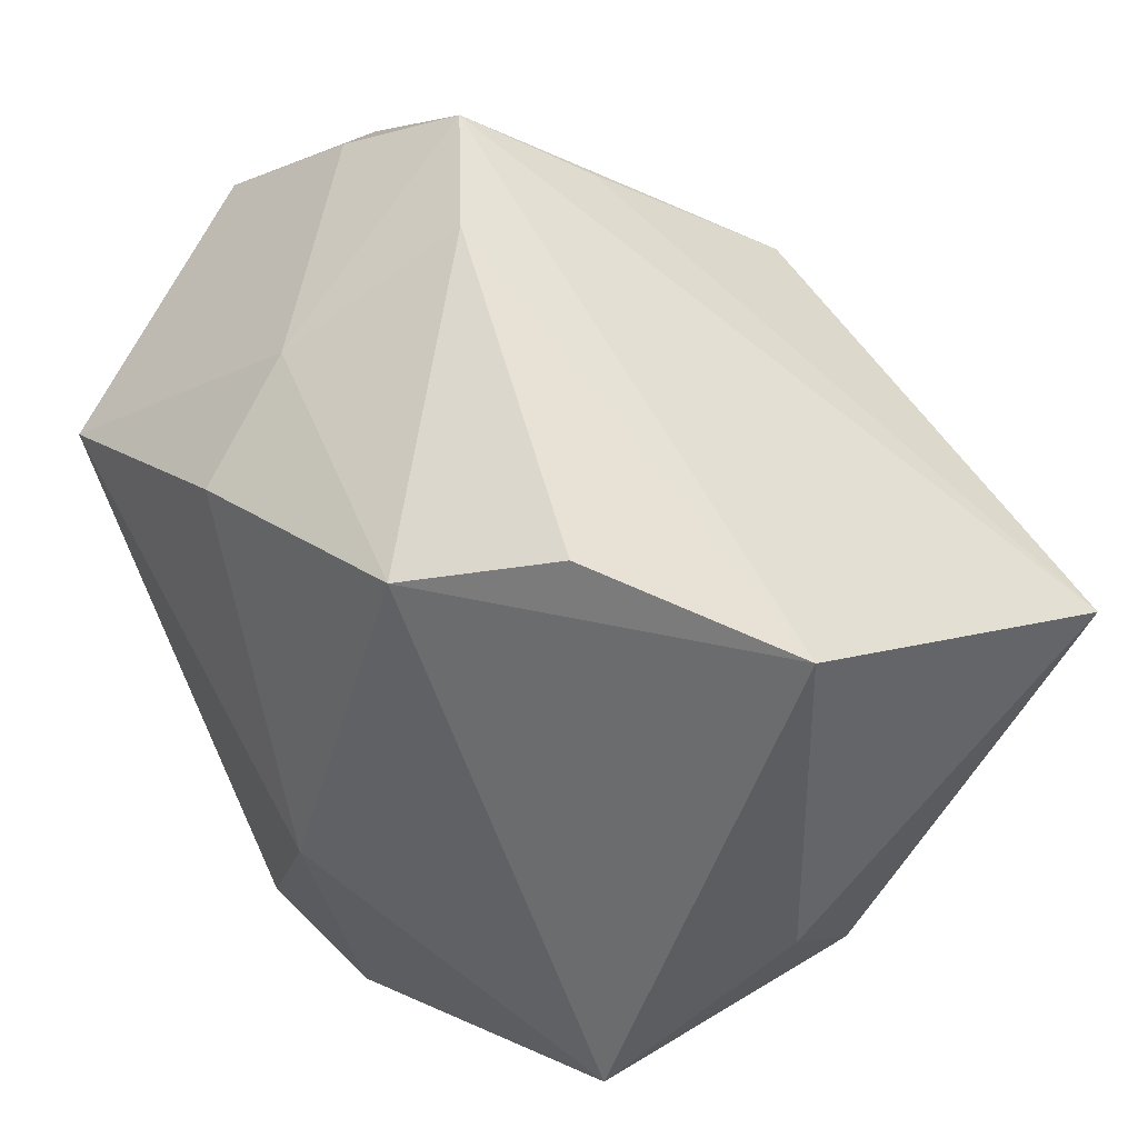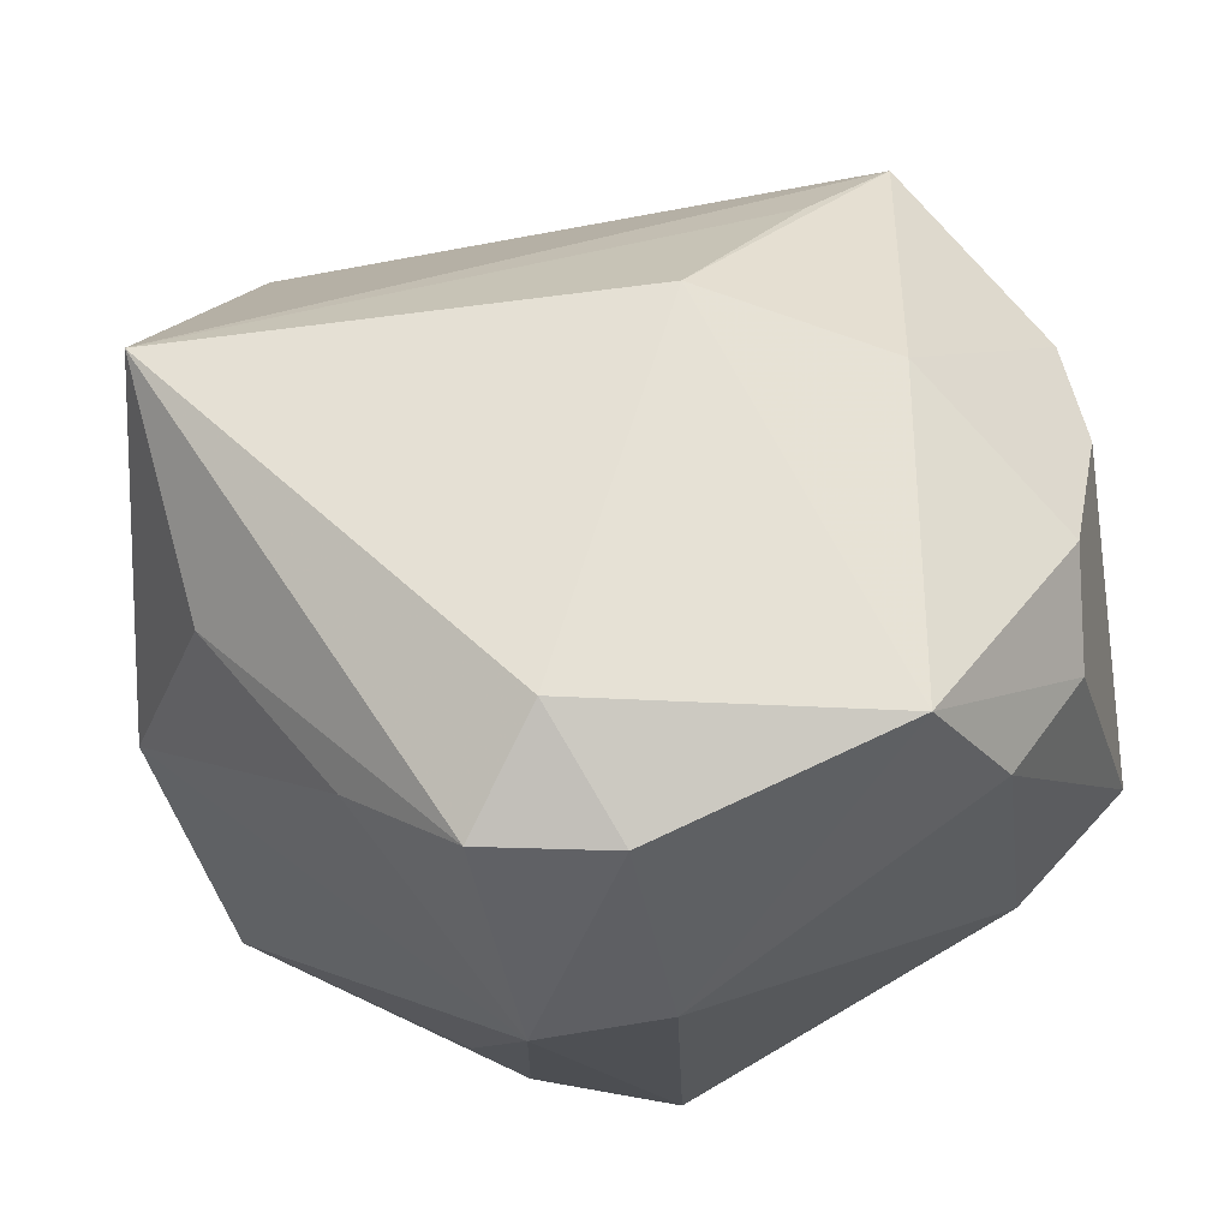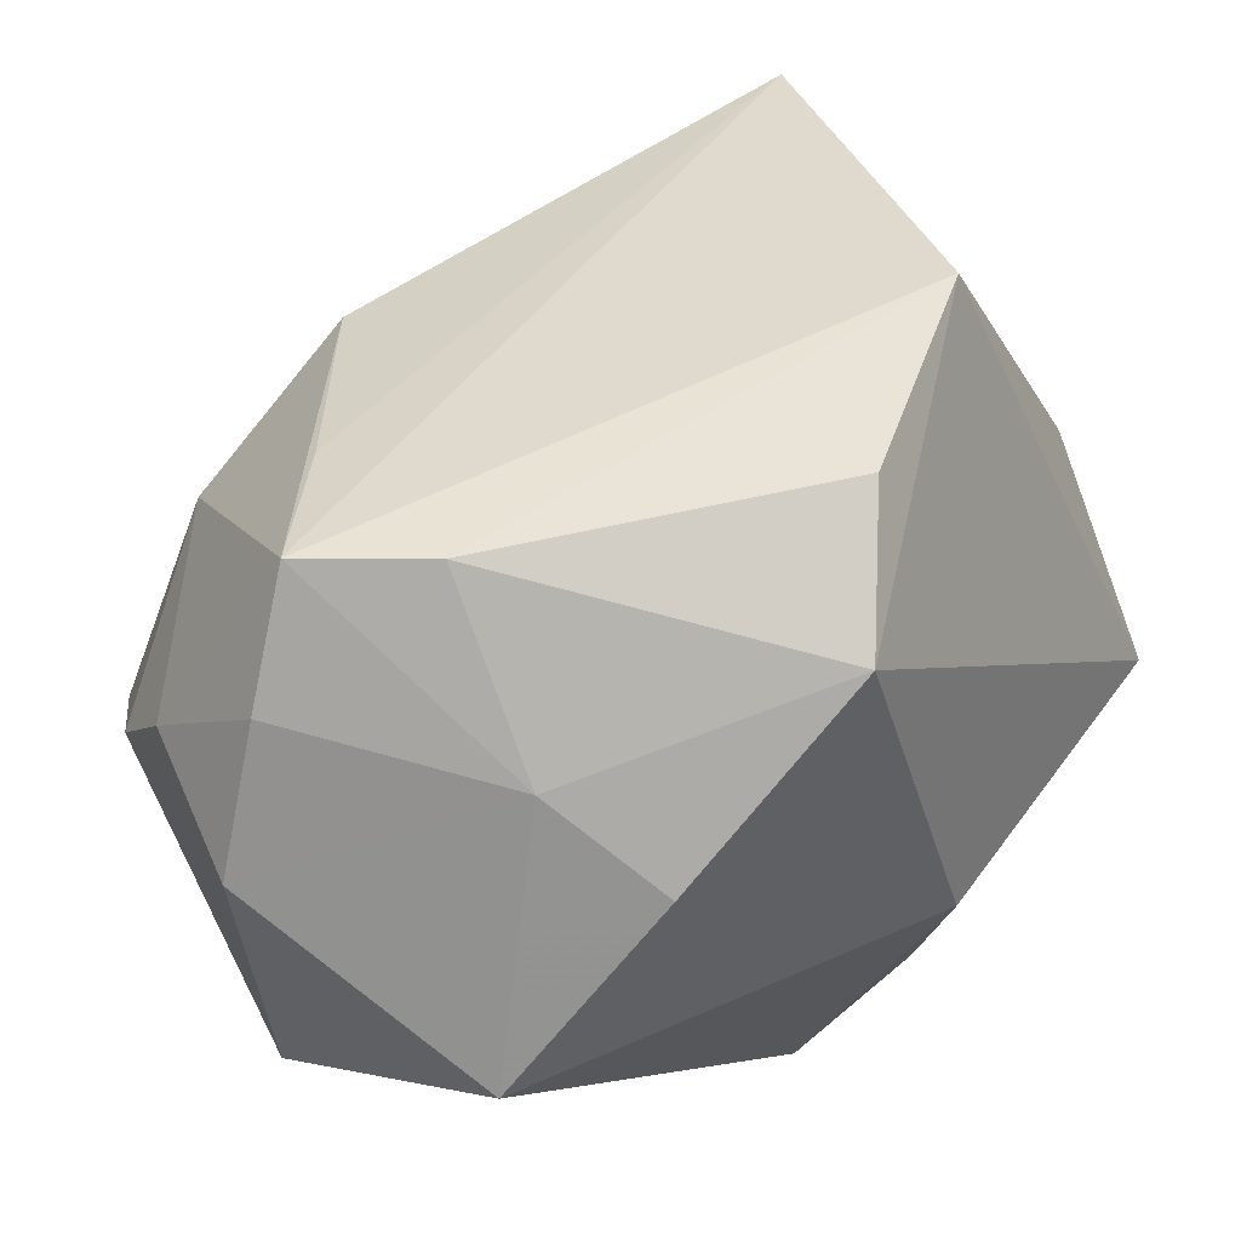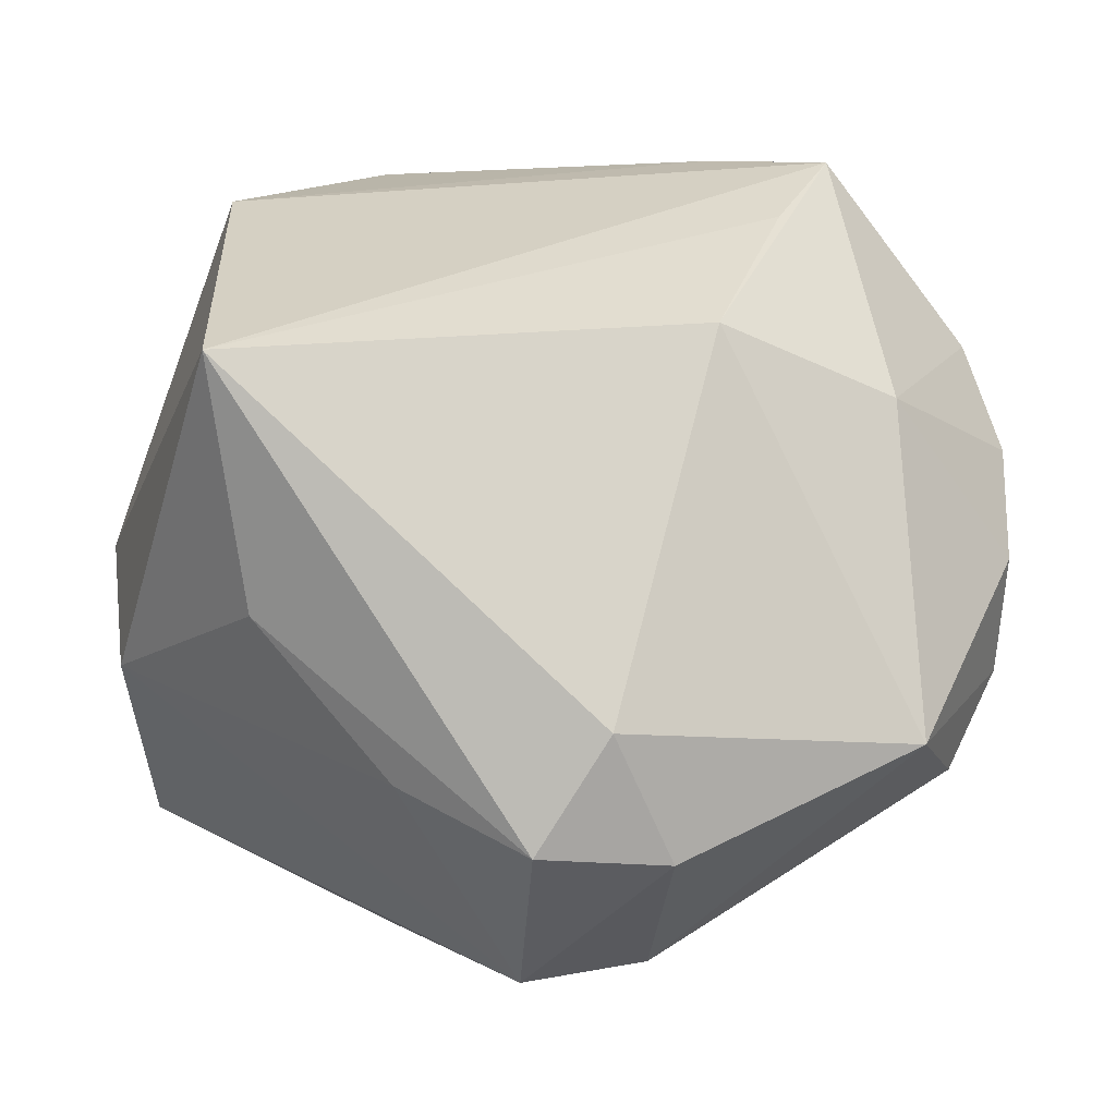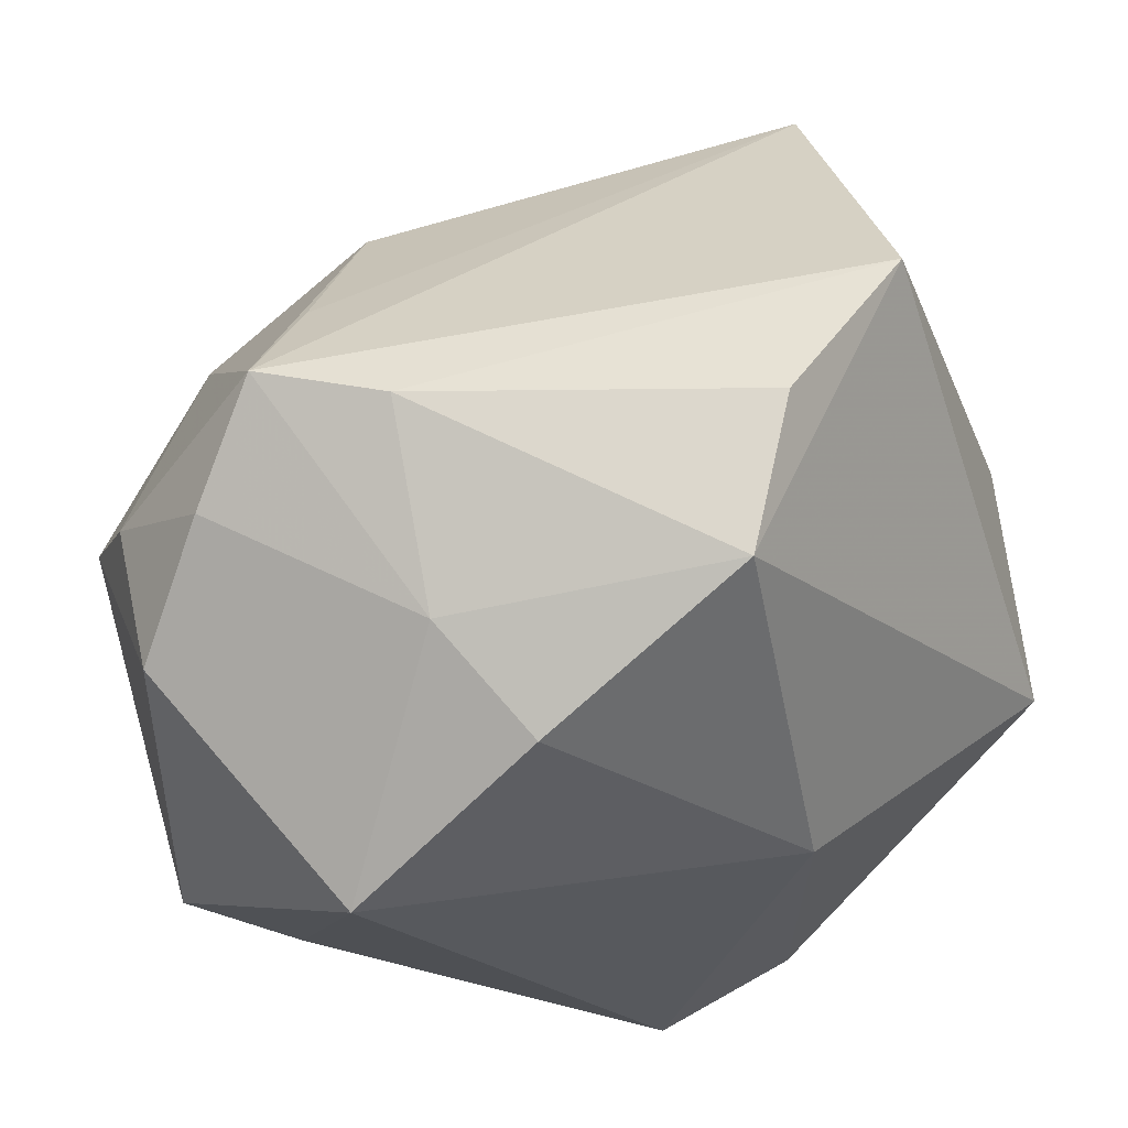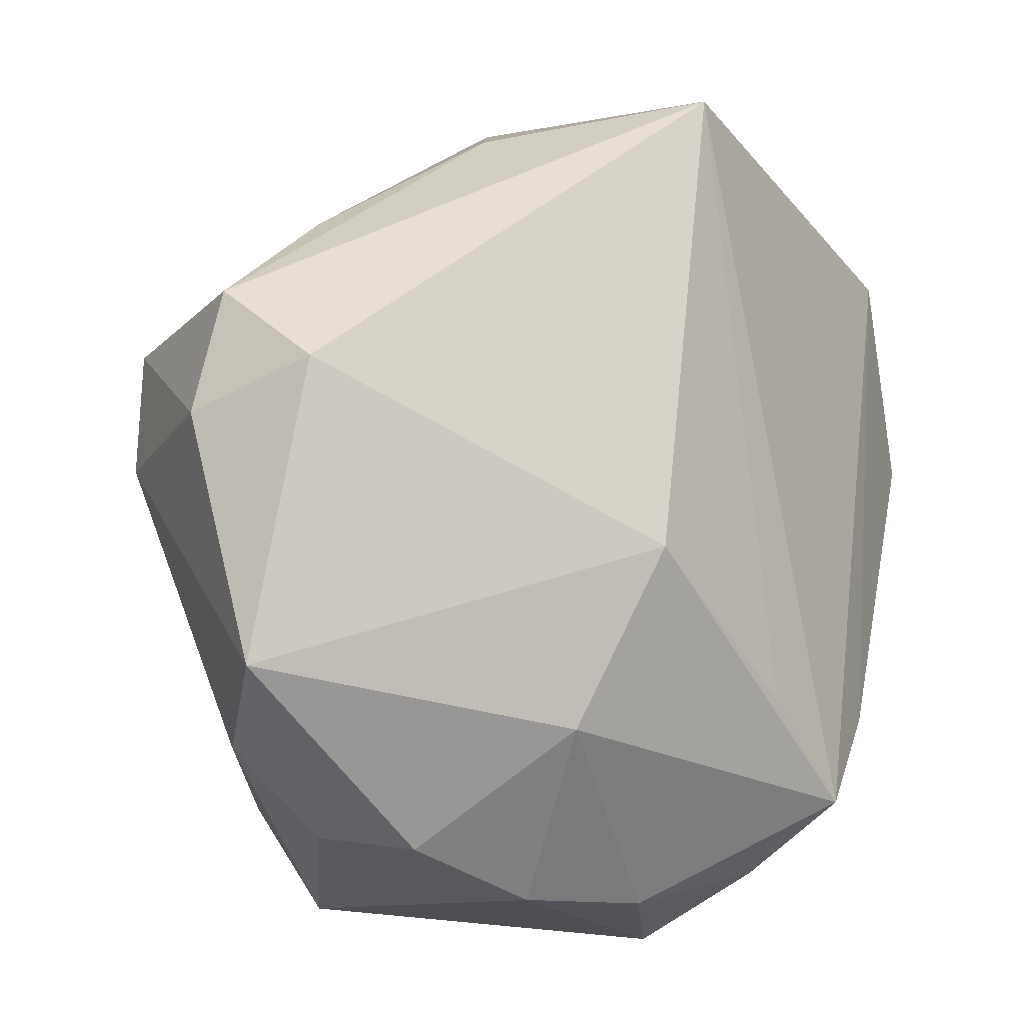
<metadata>
{"format":"obj","ext":"obj","renderer":"f3d","projection":"perspective","resolution":1024,"background":"white","views":[{"elev":63.6,"azim":-119.8,"up":"+Y"},{"elev":-20.1,"azim":12.4,"up":"+Y"},{"elev":72.2,"azim":154.5,"up":"+Y"},{"elev":-7.2,"azim":-4.5,"up":"+Y"},{"elev":61.9,"azim":165.8,"up":"+Y"},{"elev":68.3,"azim":101.5,"up":"+Z"}]}
</metadata>
<code>
v 0.03516 0.009006 0.006564
v 0.03309 0.01923 -0.008949
v -0.02442 -0.006755 0.02419
v 0.001137 -0.0155 0.03113
v 0.01612 0.02627 0.01309
v 0.009529 0.01494 0.02599
v 0.02385 0.0107 0.01966
v -0.01404 -0.01888 0.02396
v -0.001515 -0.03007 -0.02819
v 0.03377 -0.008848 0.007831
v -0.01423 -0.02839 -0.01126
v -0.004093 -0.03318 0.01209
v -0.01441 0.03425 -0.006319
v -0.0277 0.01119 0.03146
v -0.008857 0.03192 -0.01714
v 0.005789 -0.03161 0.0102
v 0.005981 -0.02459 0.02648
v 0.0289 -0.01699 0.01262
v 0.03415 -0.0005171 0.01204
v 0.02643 -0.01829 -0.01726
v -0.03291 -0.01915 -0.01191
v 0.01305 0.02766 -0.01428
v -0.004291 -0.02419 0.02835
v -0.03488 -0.008881 0.006853
v -0.0132 -0.02796 -0.02543
v -0.02684 0.02855 0.005573
v 0.02709 0.02714 -0.001943
v 0.007739 0.02408 -0.02343
v 0.03494 -0.01028 -0.01491
v -0.01213 0.00358 -0.02819
v -0.03597 0.001315 0.000747
v -0.03566 -0.008382 -0.01548
v 0.01224 0.03425 9.719e-05
v 0.03282 0.01816 0.003128
v 0.02258 0.01326 -0.02819
v 0.02136 0.03297 0.004969
v 0.02493 -0.01568 0.02322
f 35 9 30
f 30 28 35
f 18 37 16
f 15 28 30
f 30 32 15
f 2 35 22
f 22 35 28
f 28 15 22
f 13 15 26
f 26 15 32
f 6 36 5
f 24 32 21
f 2 22 27
f 27 22 36
f 27 34 2
f 36 34 27
f 36 22 33
f 33 22 15
f 33 15 13
f 13 26 33
f 33 26 36
f 7 36 6
f 7 34 36
f 6 37 7
f 37 19 7
f 31 32 24
f 31 26 32
f 6 5 14
f 14 5 36
f 36 26 14
f 24 3 14
f 14 31 24
f 26 31 14
f 23 14 3
f 11 21 25
f 25 21 32
f 30 9 25
f 25 32 30
f 29 35 2
f 34 7 1
f 1 7 19
f 2 34 1
f 1 29 2
f 19 29 1
f 16 37 17
f 4 37 6
f 6 14 4
f 14 23 4
f 4 17 37
f 23 17 4
f 8 3 24
f 8 23 3
f 16 9 20
f 20 18 16
f 20 29 18
f 9 35 20
f 35 29 20
f 18 29 10
f 10 29 19
f 37 18 10
f 10 19 37
f 23 8 12
f 12 21 11
f 24 21 12
f 12 8 24
f 12 9 16
f 16 17 12
f 12 17 23
f 12 25 9
f 11 25 12

</code>
